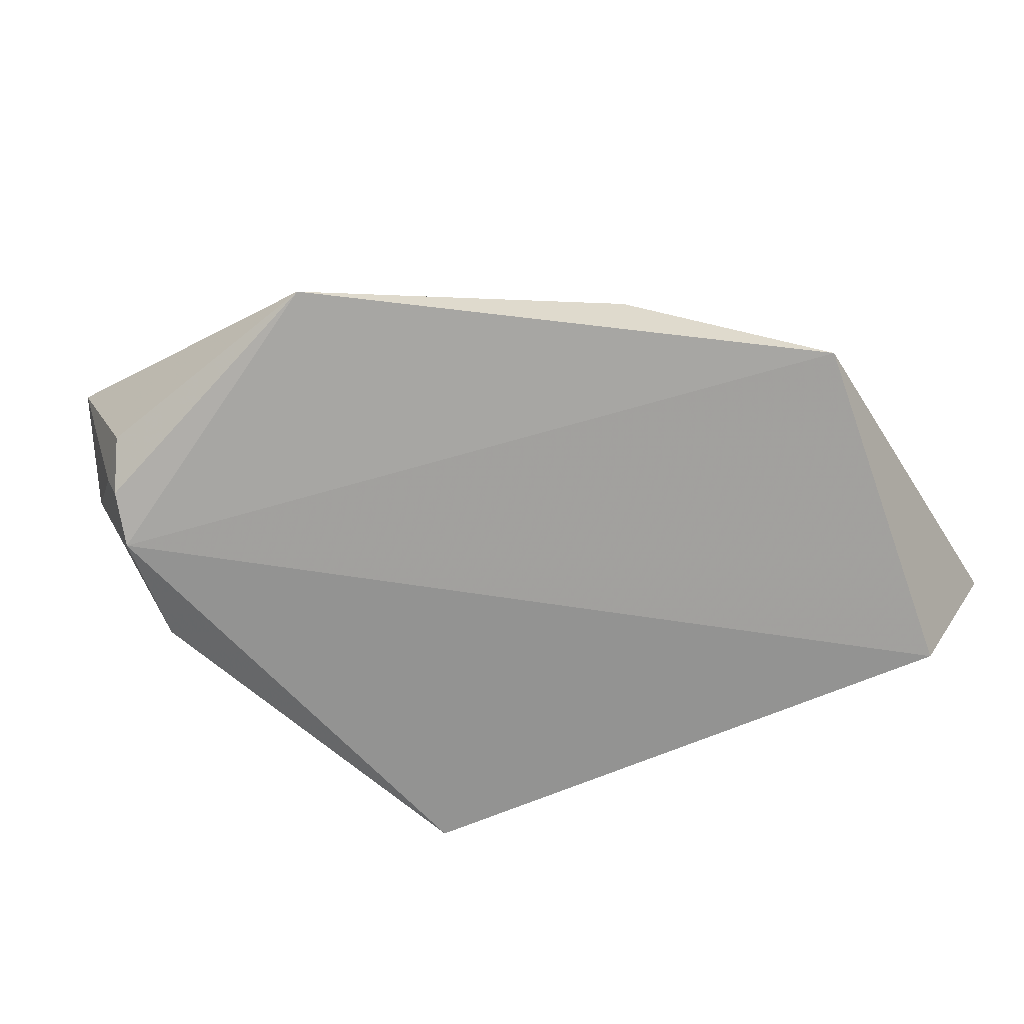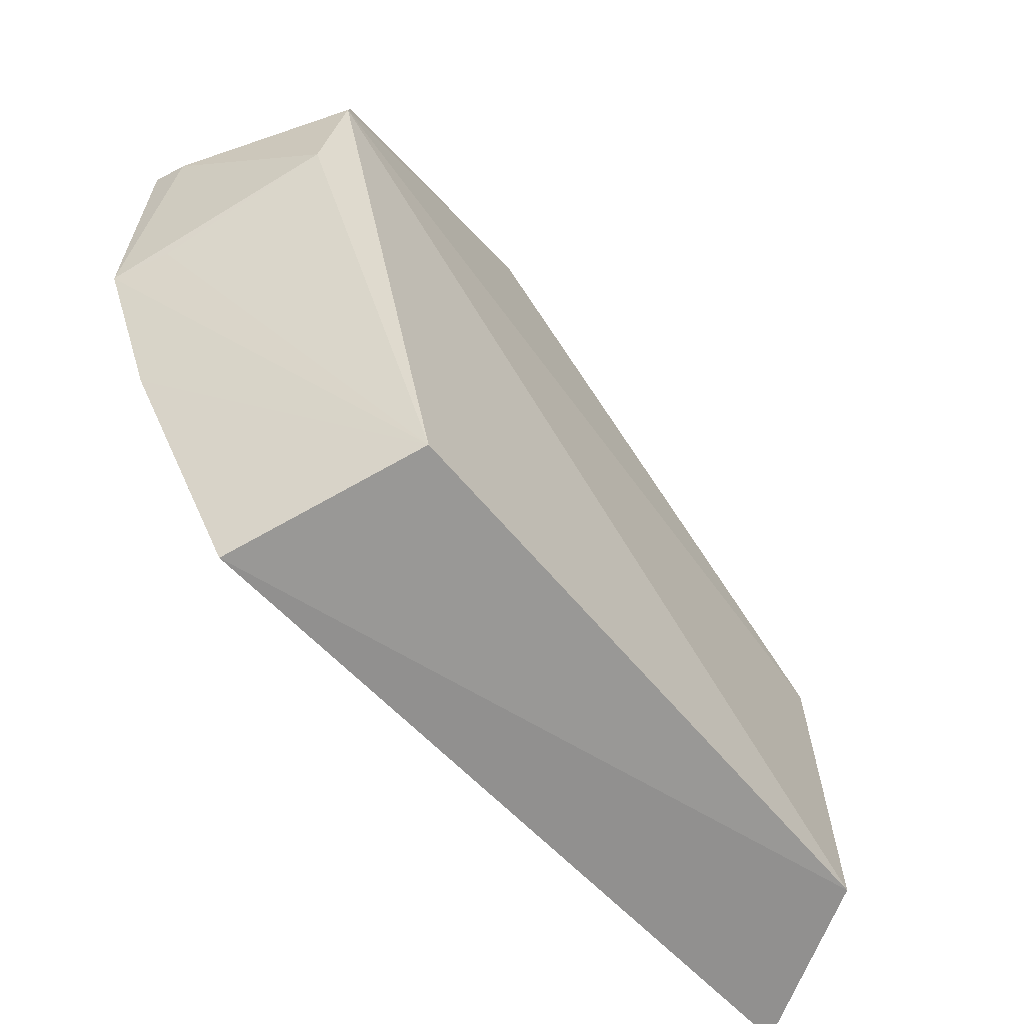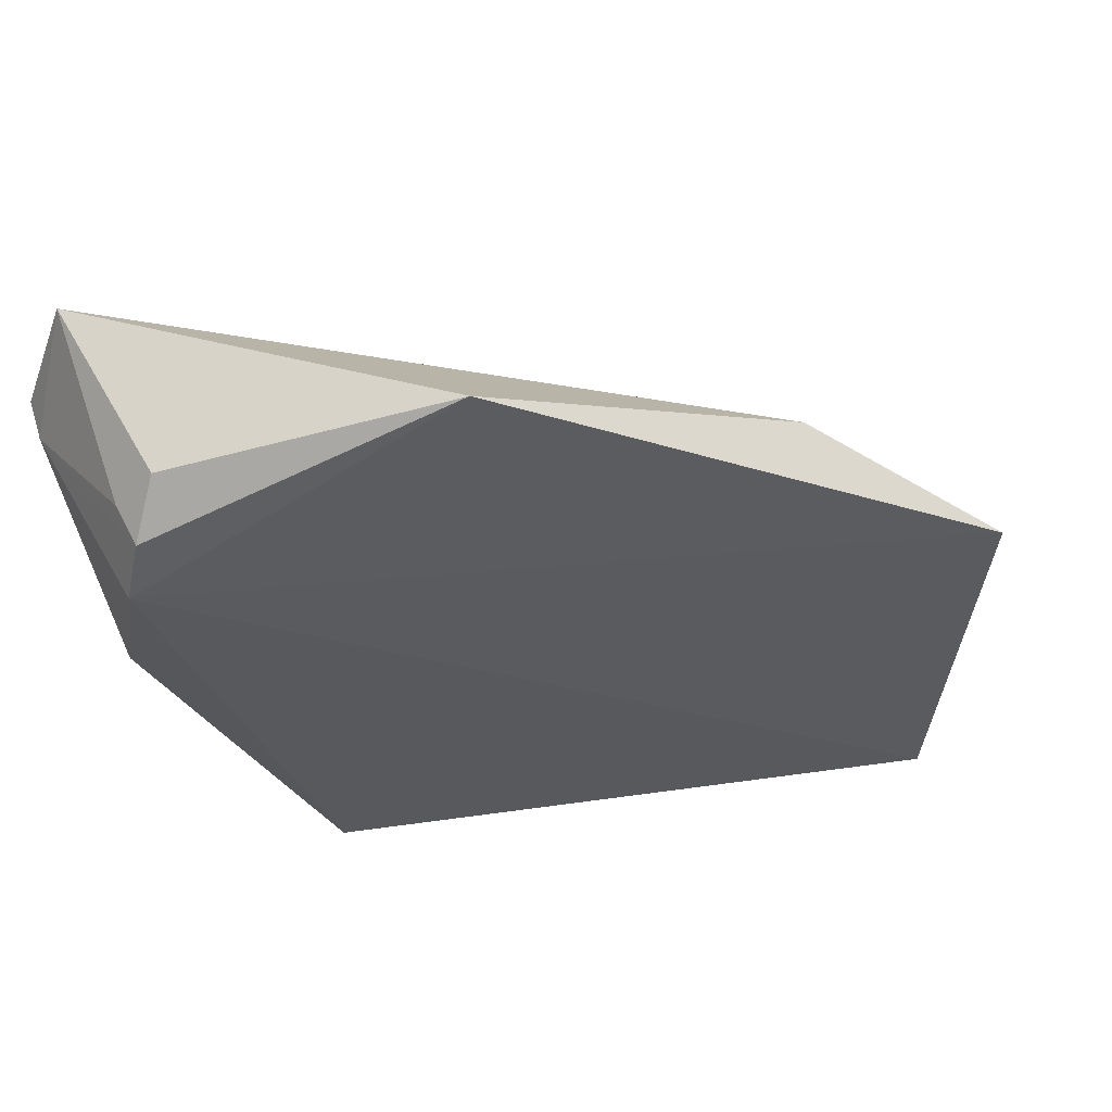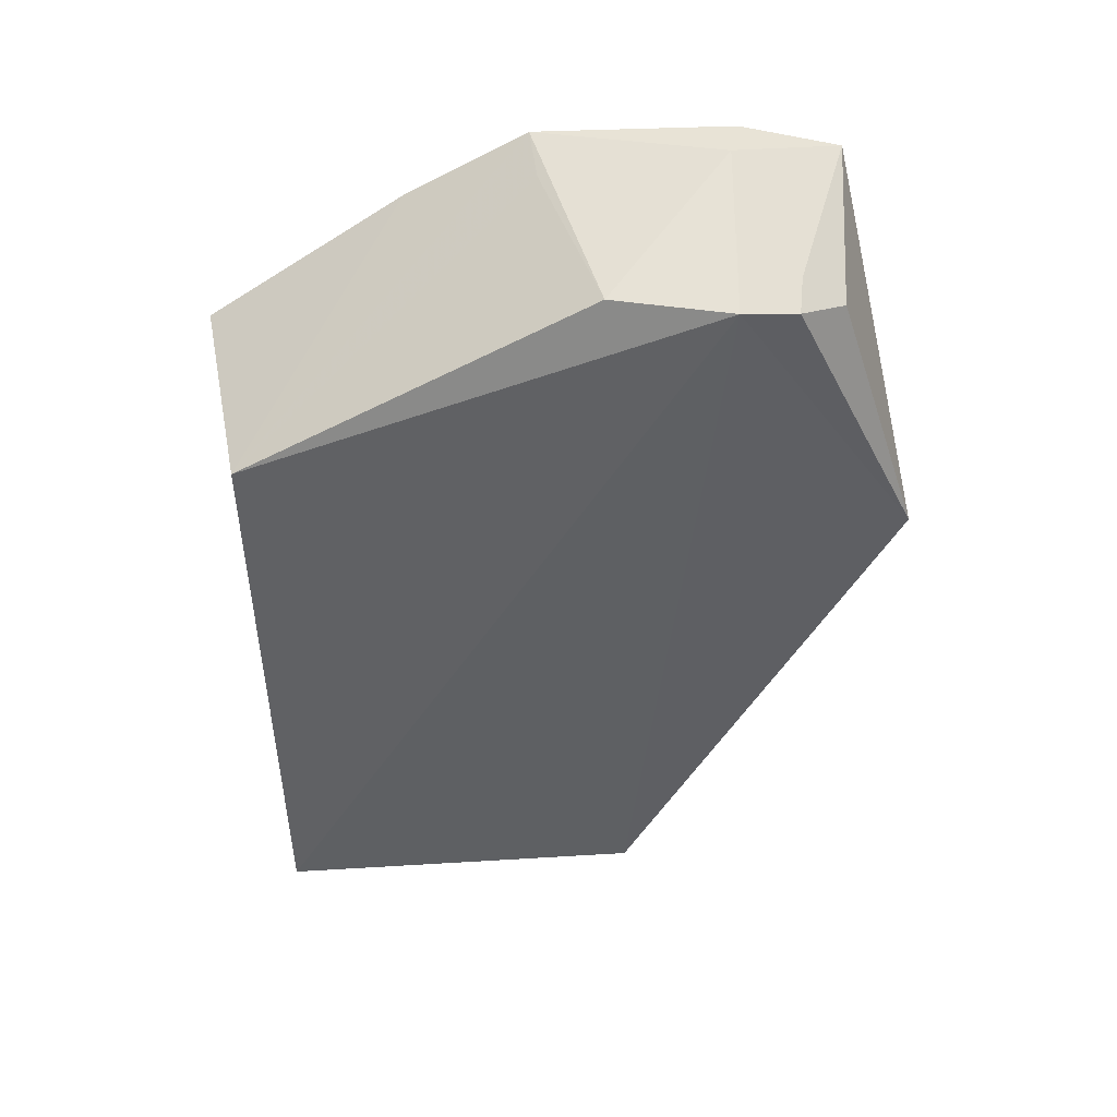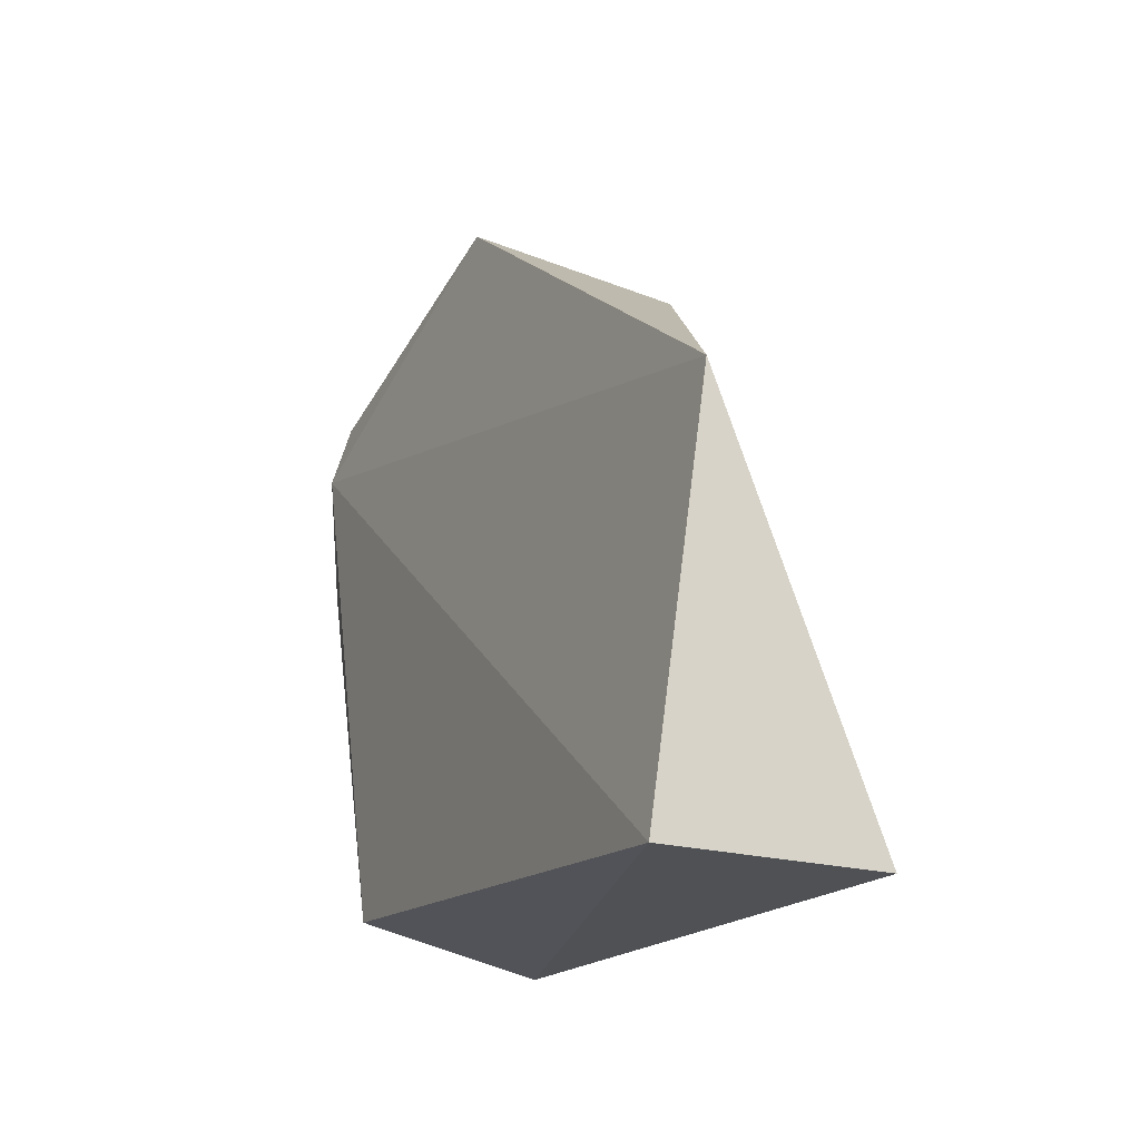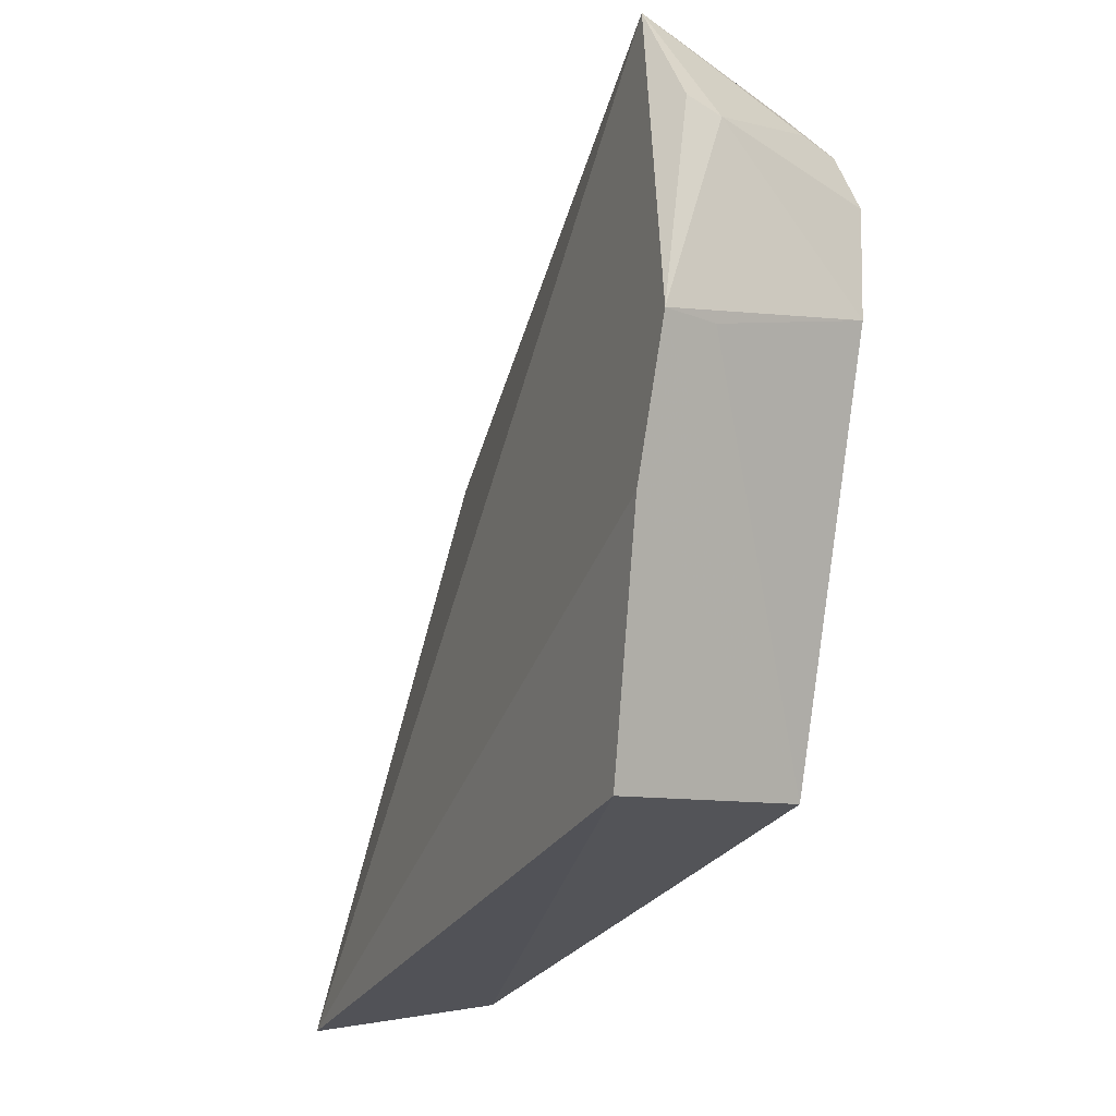
<metadata>
{"format":"obj","ext":"obj","renderer":"f3d","projection":"perspective","resolution":1024,"background":"white","views":[{"elev":-65.3,"azim":-153.9,"up":"+Z"},{"elev":-58.3,"azim":131.8,"up":"+Y"},{"elev":57.8,"azim":171.8,"up":"+Y"},{"elev":-48.8,"azim":95.0,"up":"+Z"},{"elev":-18.4,"azim":-113.0,"up":"+Y"},{"elev":-23.7,"azim":65.5,"up":"+Y"}]}
</metadata>
<code>
v 0.1021 -0.1014 -0.4487
v 0.143 -0.01646 -0.4409
v -0.0816 -0.1092 -0.453
v 0.05059 0.07103 -0.4858
v 0.1292 0 -0.4942
v 0.1332 0.0587 -0.4419
v 0.1285 -0.04894 -0.4415
v 0.08919 -0.09279 -0.4977
v -0.02466 0.0242 -0.4696
v 0.1214 0.04418 -0.4942
v 0.1421 0.03141 -0.4552
v -0.06143 -0.1029 -0.4929
v 0.1386 -0.01474 -0.4544
v -0.0199 0.01933 -0.4664
v 0.1161 0.05549 -0.4845
v 0.1251 0.03025 -0.4979
v 0.1434 0.03356 -0.4465
v 0.1248 0.04543 -0.4846
v -0.07148 -0.00877 -0.4843
v -0.05507 -0.005953 -0.4756
f 7 3 1
f 7 6 3
f 7 2 6
f 8 7 1
f 8 2 7
f 9 6 4
f 11 2 5
f 12 8 1
f 12 1 3
f 13 8 5
f 13 5 2
f 13 2 8
f 14 9 3
f 14 3 6
f 14 6 9
f 15 10 4
f 15 4 6
f 16 5 8
f 16 8 12
f 16 4 10
f 16 11 5
f 16 10 11
f 17 11 6
f 17 6 2
f 17 2 11
f 18 11 10
f 18 6 11
f 18 15 6
f 18 10 15
f 19 12 3
f 19 9 4
f 19 16 12
f 19 4 16
f 20 19 3
f 20 3 9
f 20 9 19

</code>
